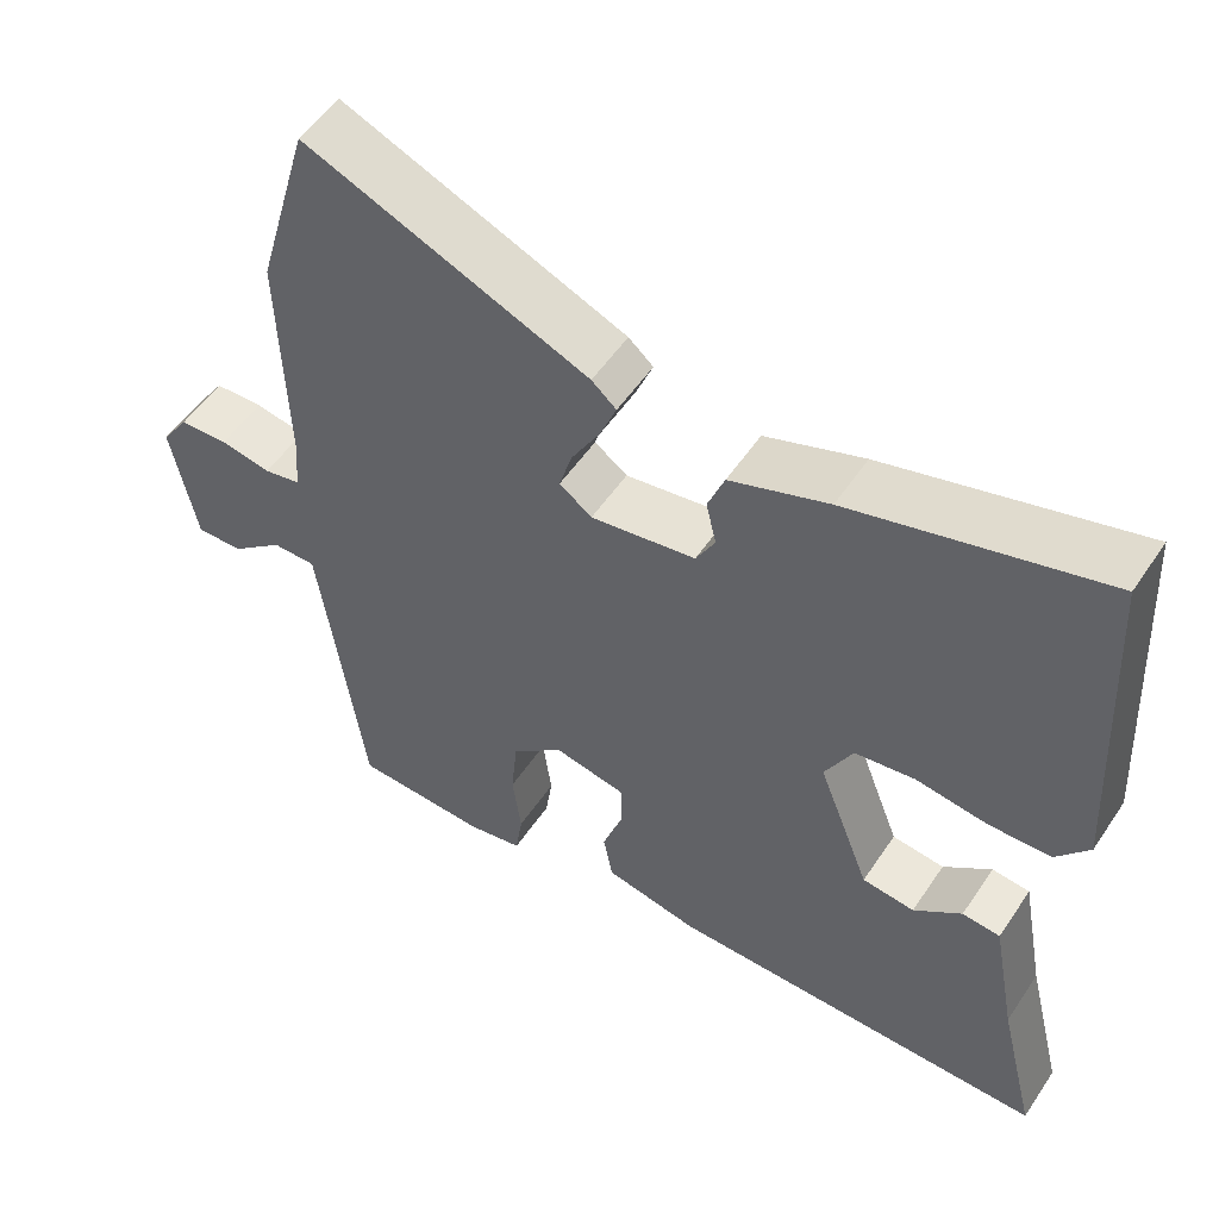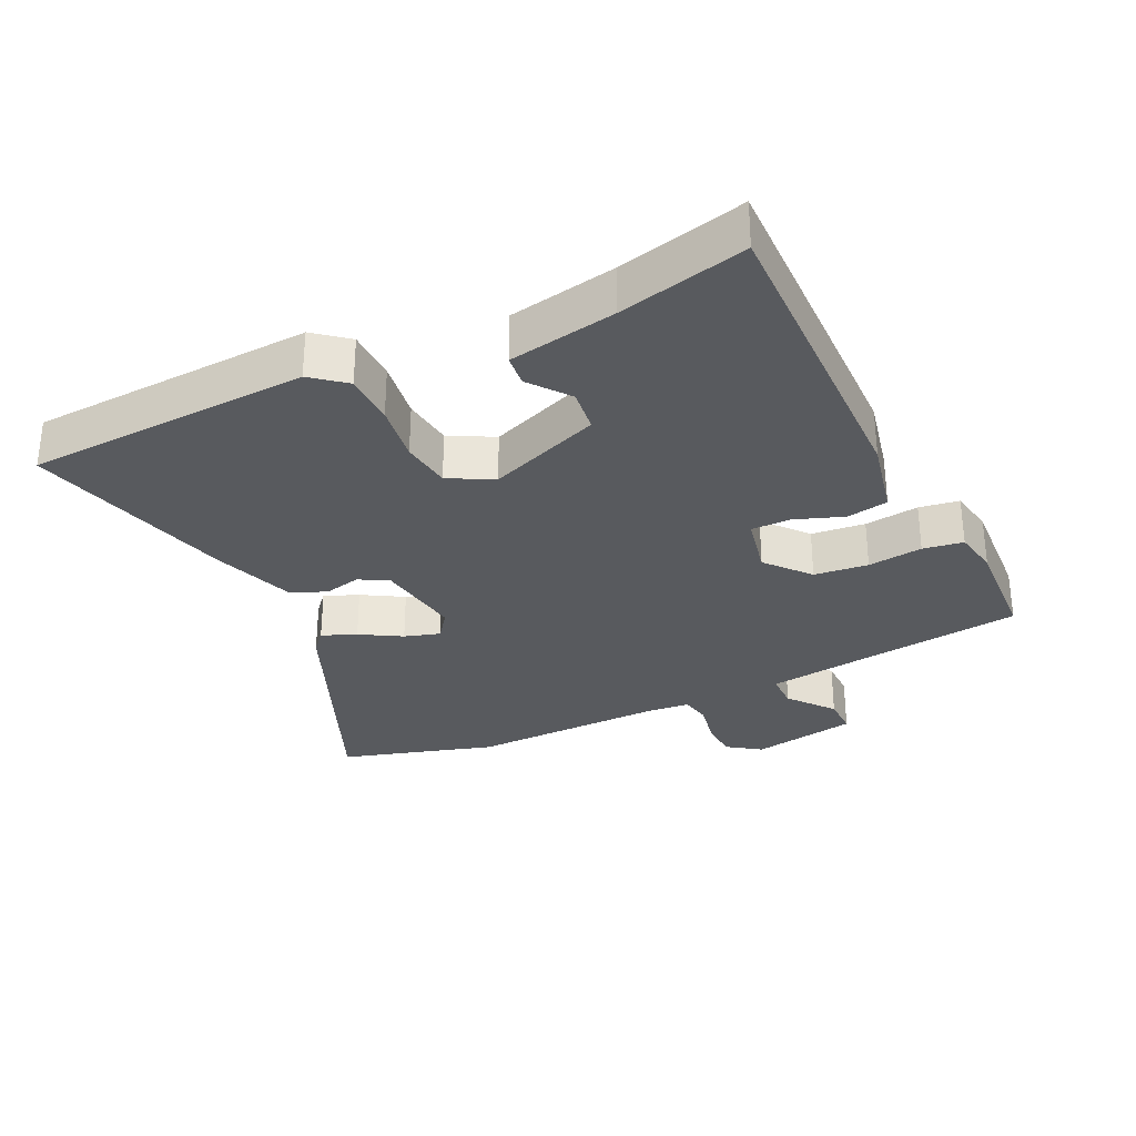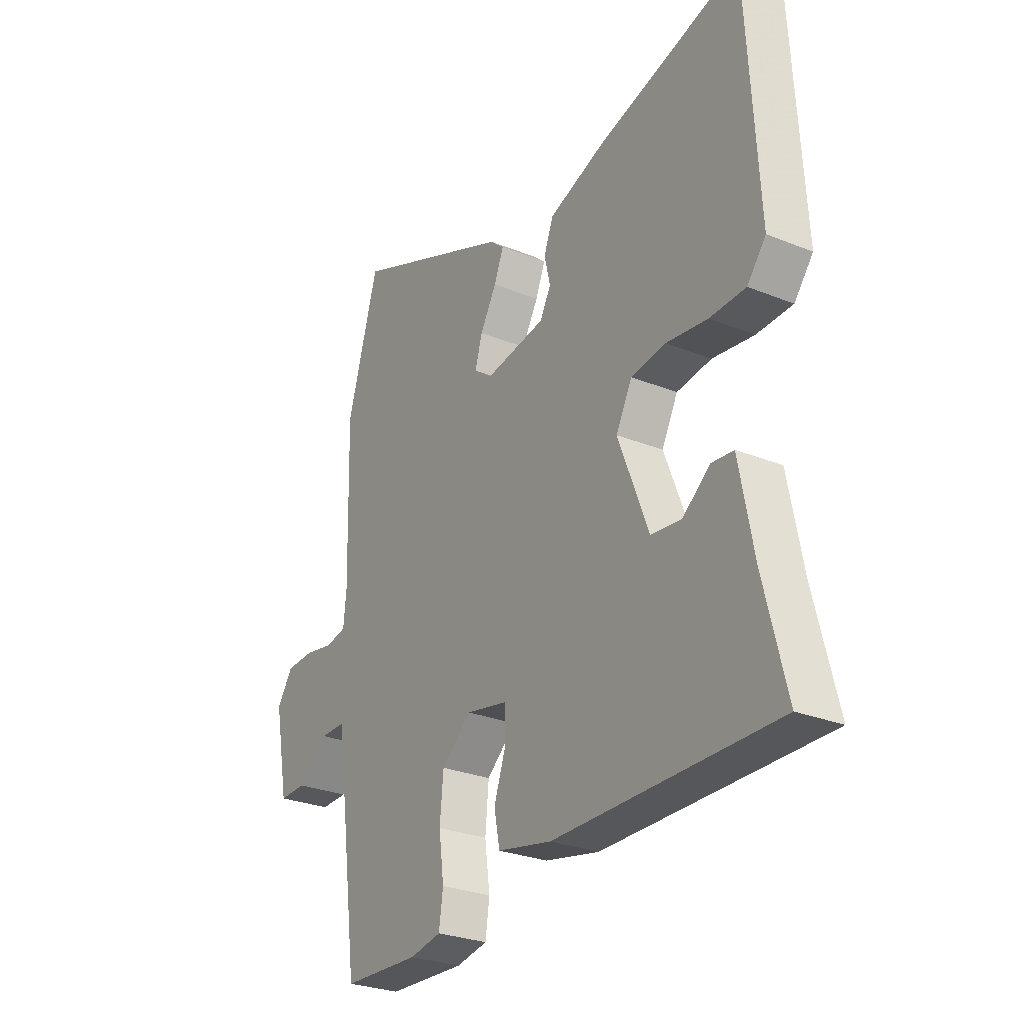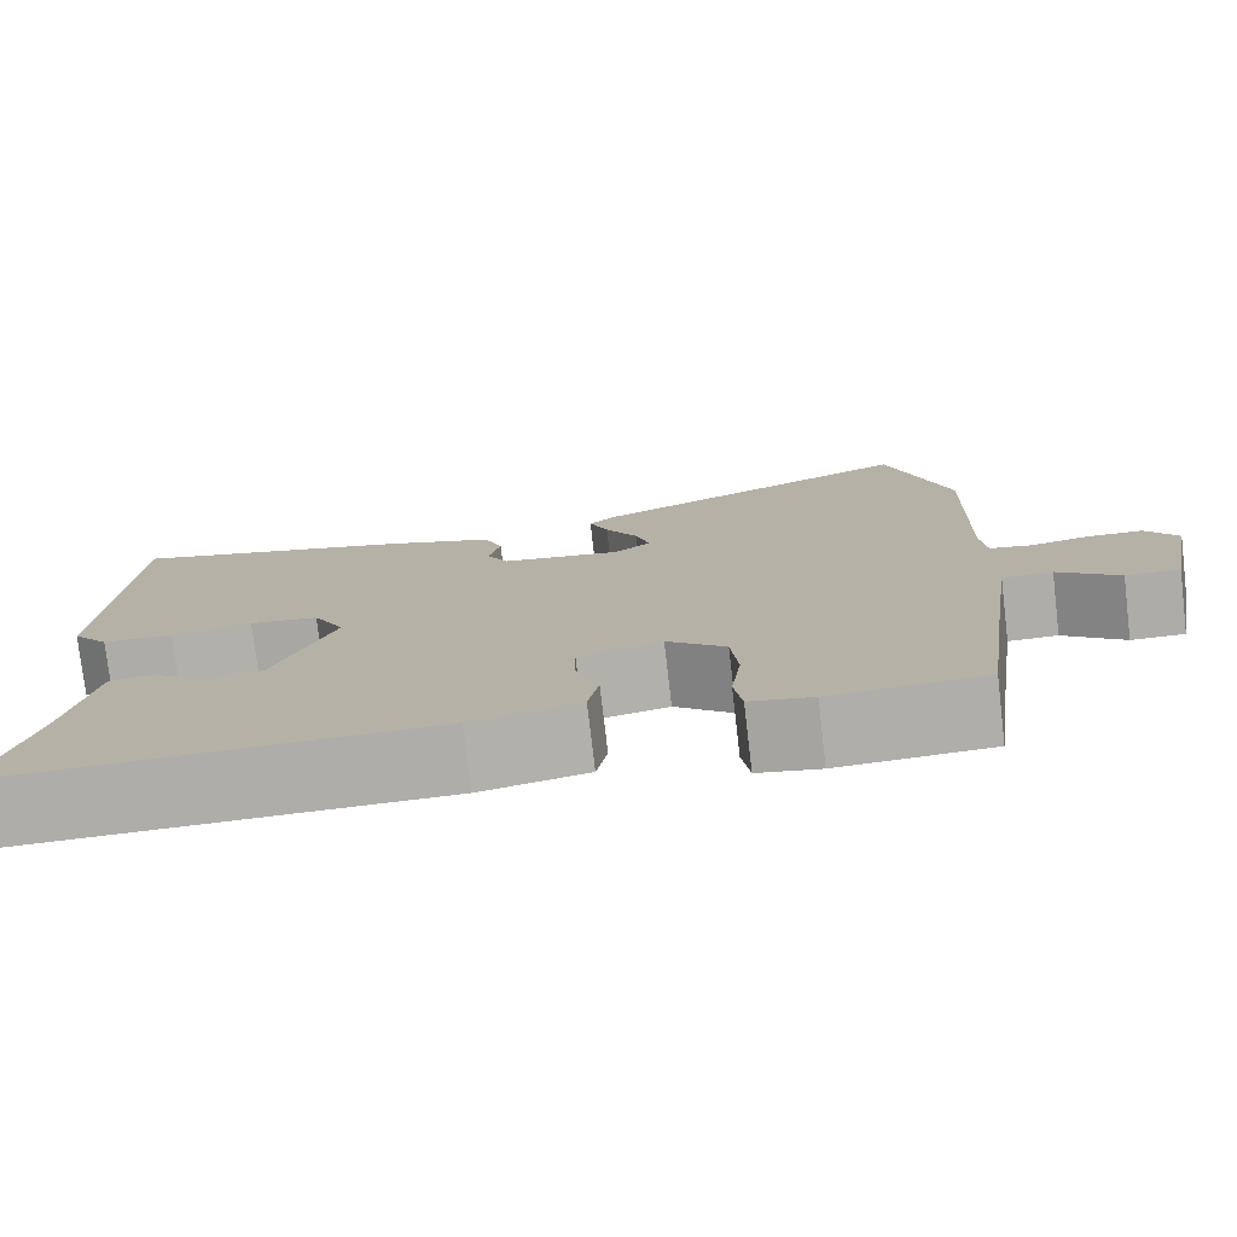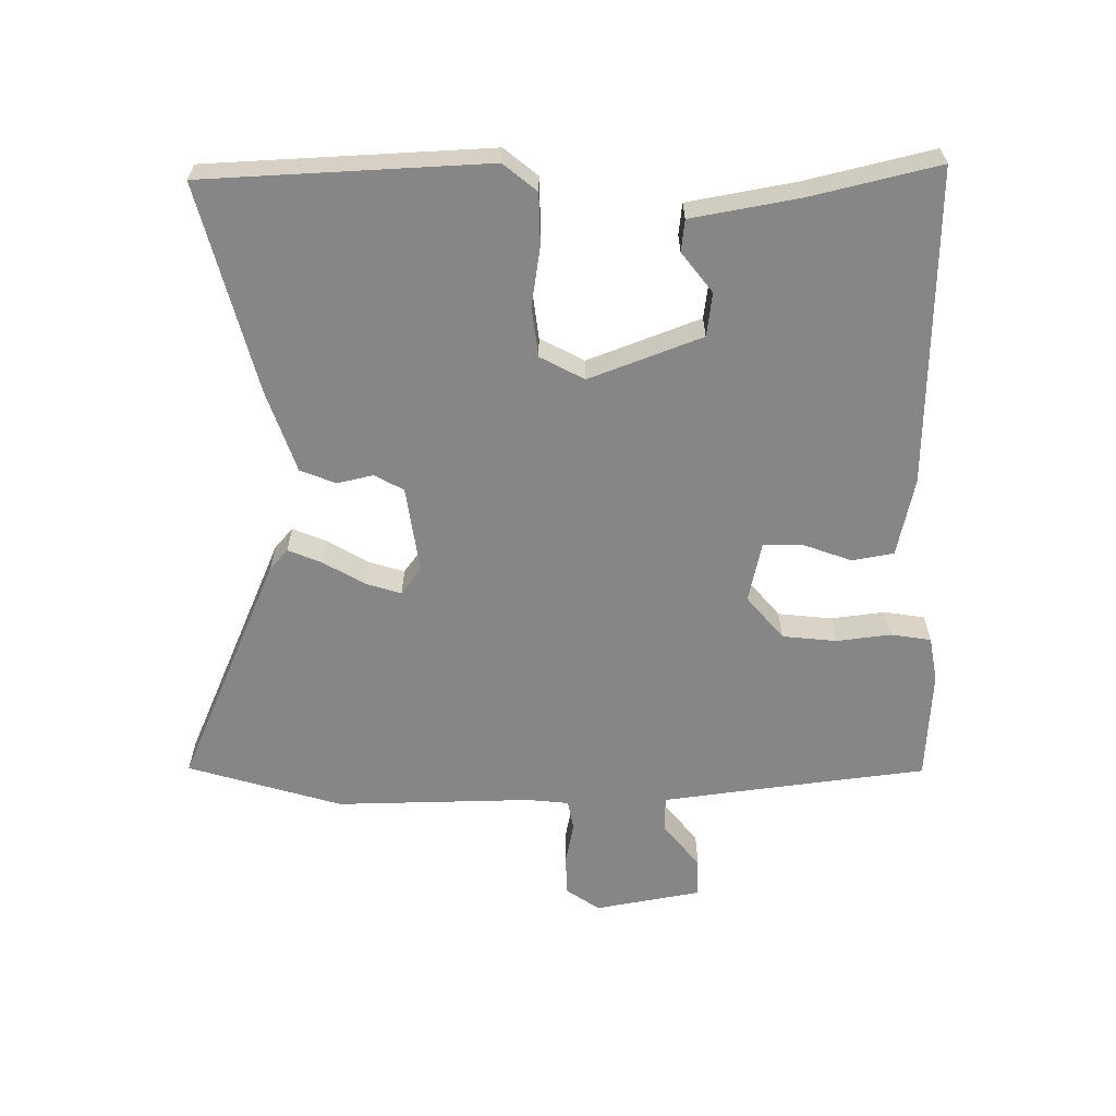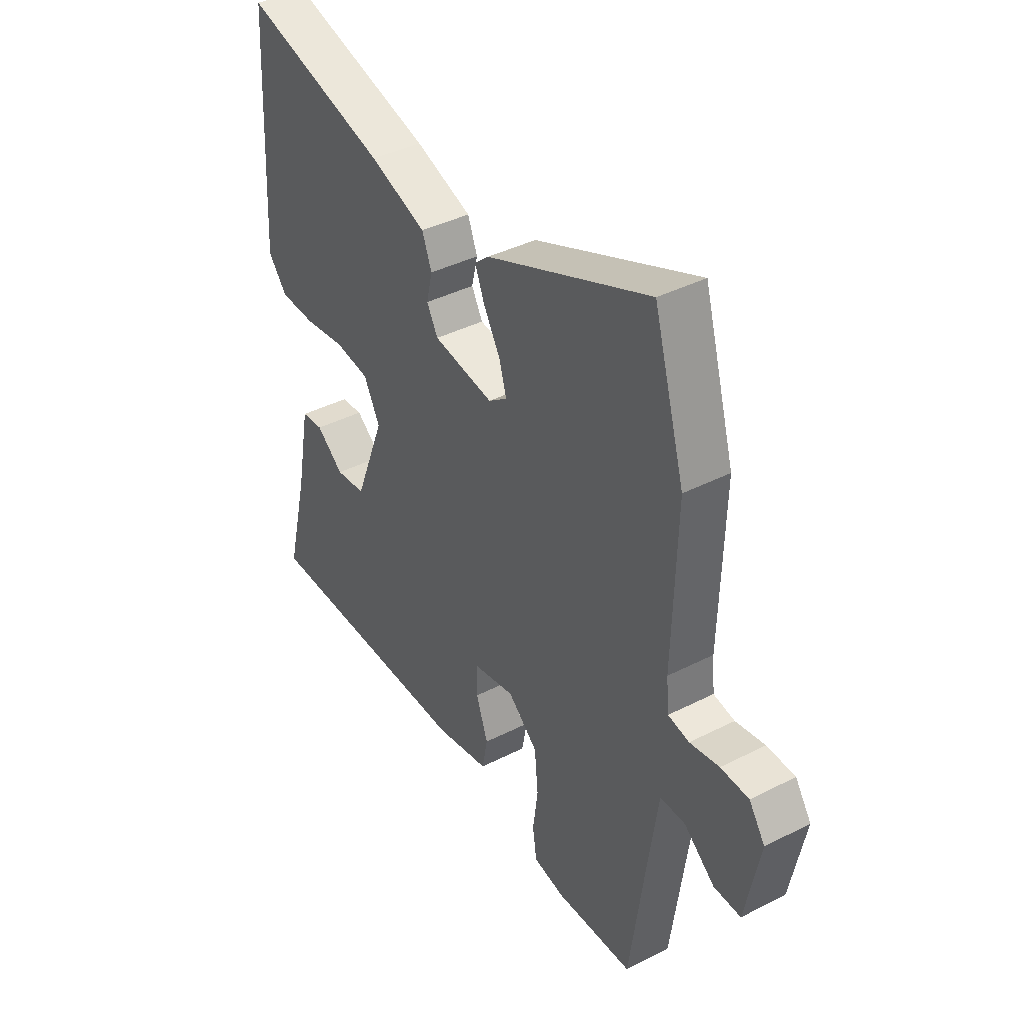
<metadata>
{"format":"obj","ext":"obj","renderer":"f3d","projection":"perspective","resolution":1024,"background":"white","views":[{"elev":53.2,"azim":33.1,"up":"+Z"},{"elev":-30.7,"azim":115.2,"up":"+Y"},{"elev":-27.9,"azim":58.4,"up":"+Z"},{"elev":-77.2,"azim":-173.3,"up":"+Z"},{"elev":-62.1,"azim":90.0,"up":"+Y"},{"elev":40.1,"azim":-122.2,"up":"+Z"}]}
</metadata>
<code>
v -0.527 0.07 0.407
v -0.459 0.07 0.642
v -0.103 0.07 0.492
v -0.072 0.07 0.465
v -0.093 0.07 0.413
v -0.129 0.07 0.351
v -0.145 0.07 0.297
v -0.104 0.07 0.267
v 0.028 0.07 0.287
v 0.052 0.07 0.331
v 0.039 0.07 0.386
v 0.06 0.07 0.44
v 0.184 0.07 0.484
v 0.5 0.07 0.569
v 0.524 0.07 0.139
v 0.483 0.07 0.088
v 0.405 0.07 0.086
v 0.315 0.07 0.099
v 0.239 0.07 0.089
v 0.204 0.07 0.022
v 0.27 0.07 -0.148
v 0.336 0.07 -0.156
v 0.396 0.07 -0.109
v 0.444 0.07 -0.114
v 0.475 0.07 -0.277
v 0.523 0.07 -0.47
v 0.042 0.07 -0.465
v -0.077 0.07 -0.44
v -0.089 0.07 -0.377
v -0.063 0.07 -0.303
v -0.063 0.07 -0.243
v -0.155 0.07 -0.224
v -0.22 0.07 -0.28
v -0.228 0.07 -0.362
v -0.217 0.07 -0.445
v -0.226 0.07 -0.506
v -0.295 0.07 -0.519
v -0.464 0.07 -0.511
v -0.496 0.07 -0.273
v -0.519 0.07 -0.109
v -0.574 0.07 -0.109
v -0.641 0.07 -0.164
v -0.7 0.07 -0.165
v -0.731 0.07 -0.004
v -0.696 0.07 0.047
v -0.635 0.07 0.049
v -0.571 0.07 0.037
v -0.525 0.07 0.046
v -0.519 0.07 0.109
v -0.527 0 0.407
v -0.459 0 0.642
v -0.103 0 0.492
v -0.072 0 0.465
v -0.093 0 0.413
v -0.129 0 0.351
v -0.145 0 0.297
v -0.104 0 0.267
v 0.028 0 0.287
v 0.052 0 0.331
v 0.039 0 0.386
v 0.06 0 0.44
v 0.184 0 0.484
v 0.5 0 0.569
v 0.524 0 0.139
v 0.483 0 0.088
v 0.405 0 0.086
v 0.315 0 0.099
v 0.239 0 0.089
v 0.204 0 0.022
v 0.27 0 -0.148
v 0.336 0 -0.156
v 0.396 0 -0.109
v 0.444 0 -0.114
v 0.475 0 -0.277
v 0.523 0 -0.47
v 0.042 0 -0.465
v -0.077 0 -0.44
v -0.089 0 -0.377
v -0.063 0 -0.303
v -0.063 0 -0.243
v -0.155 0 -0.224
v -0.22 0 -0.28
v -0.228 0 -0.362
v -0.217 0 -0.445
v -0.226 0 -0.506
v -0.295 0 -0.519
v -0.464 0 -0.511
v -0.496 0 -0.273
v -0.519 0 -0.109
v -0.574 0 -0.109
v -0.641 0 -0.164
v -0.7 0 -0.165
v -0.731 0 -0.004
v -0.696 0 0.047
v -0.635 0 0.049
v -0.571 0 0.037
v -0.525 0 0.046
v -0.519 0 0.109
f 45 46 47
f 44 45 47
f 43 44 47
f 42 43 47
f 41 42 47
f 40 41 47 48
f 39 40 48 49
f 49 1 2
f 39 49 2
f 38 39 2
f 37 38 2
f 36 37 2
f 35 36 2
f 34 35 2
f 28 29 30
f 27 28 30
f 26 27 30
f 25 26 30
f 25 30 31
f 22 23 24 25
f 25 31 32
f 22 25 32
f 21 22 32
f 16 17 18
f 15 16 18
f 14 15 18
f 13 14 18
f 12 13 18
f 11 12 18
f 10 11 18
f 9 10 18 19
f 8 9 19 20
f 4 5 6
f 3 4 6
f 2 3 6
f 2 6 7
f 33 34 2
f 32 33 2 7
f 20 21 32
f 8 20 32
f 7 8 32
f 96 95 94
f 96 94 93
f 96 93 92
f 96 92 91
f 96 91 90
f 97 96 90 89
f 98 97 89 88
f 51 50 98
f 51 98 88
f 51 88 87
f 51 87 86
f 51 86 85
f 51 85 84
f 51 84 83
f 79 78 77
f 79 77 76
f 79 76 75
f 79 75 74
f 80 79 74
f 74 73 72 71
f 81 80 74
f 81 74 71
f 81 71 70
f 67 66 65
f 67 65 64
f 67 64 63
f 67 63 62
f 67 62 61
f 67 61 60
f 67 60 59
f 68 67 59 58
f 69 68 58 57
f 55 54 53
f 55 53 52
f 55 52 51
f 56 55 51
f 51 83 82
f 56 51 82 81
f 81 70 69
f 81 69 57
f 81 57 56
f 1 50 51 2
f 2 51 52 3
f 3 52 53 4
f 4 53 54 5
f 5 54 55 6
f 6 55 56 7
f 7 56 57 8
f 8 57 58 9
f 9 58 59 10
f 10 59 60 11
f 11 60 61 12
f 12 61 62 13
f 13 62 63 14
f 14 63 64 15
f 15 64 65 16
f 16 65 66 17
f 17 66 67 18
f 18 67 68 19
f 19 68 69 20
f 20 69 70 21
f 21 70 71 22
f 22 71 72 23
f 23 72 73 24
f 24 73 74 25
f 25 74 75 26
f 26 75 76 27
f 27 76 77 28
f 28 77 78 29
f 29 78 79 30
f 30 79 80 31
f 31 80 81 32
f 32 81 82 33
f 33 82 83 34
f 34 83 84 35
f 35 84 85 36
f 36 85 86 37
f 37 86 87 38
f 38 87 88 39
f 39 88 89 40
f 40 89 90 41
f 41 90 91 42
f 42 91 92 43
f 43 92 93 44
f 44 93 94 45
f 45 94 95 46
f 46 95 96 47
f 47 96 97 48
f 48 97 98 49
f 49 98 50 1

</code>
